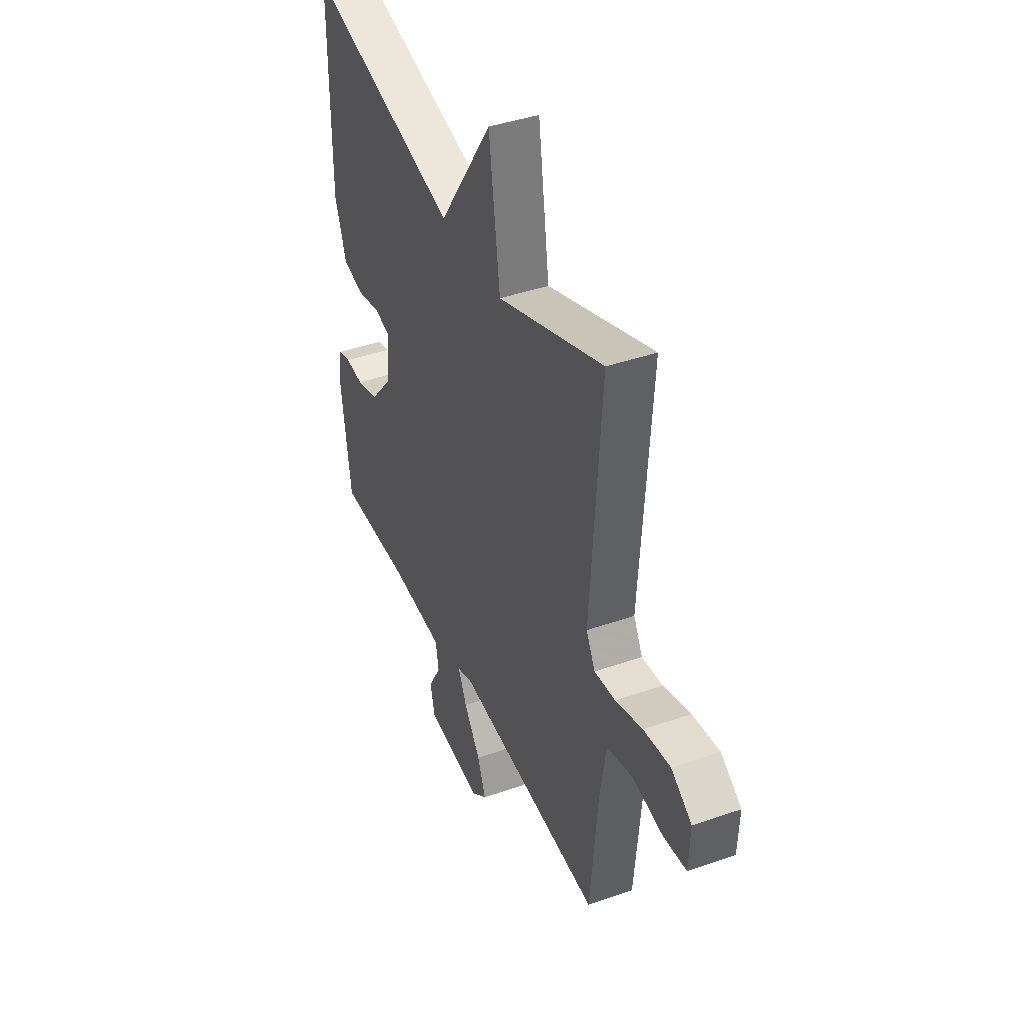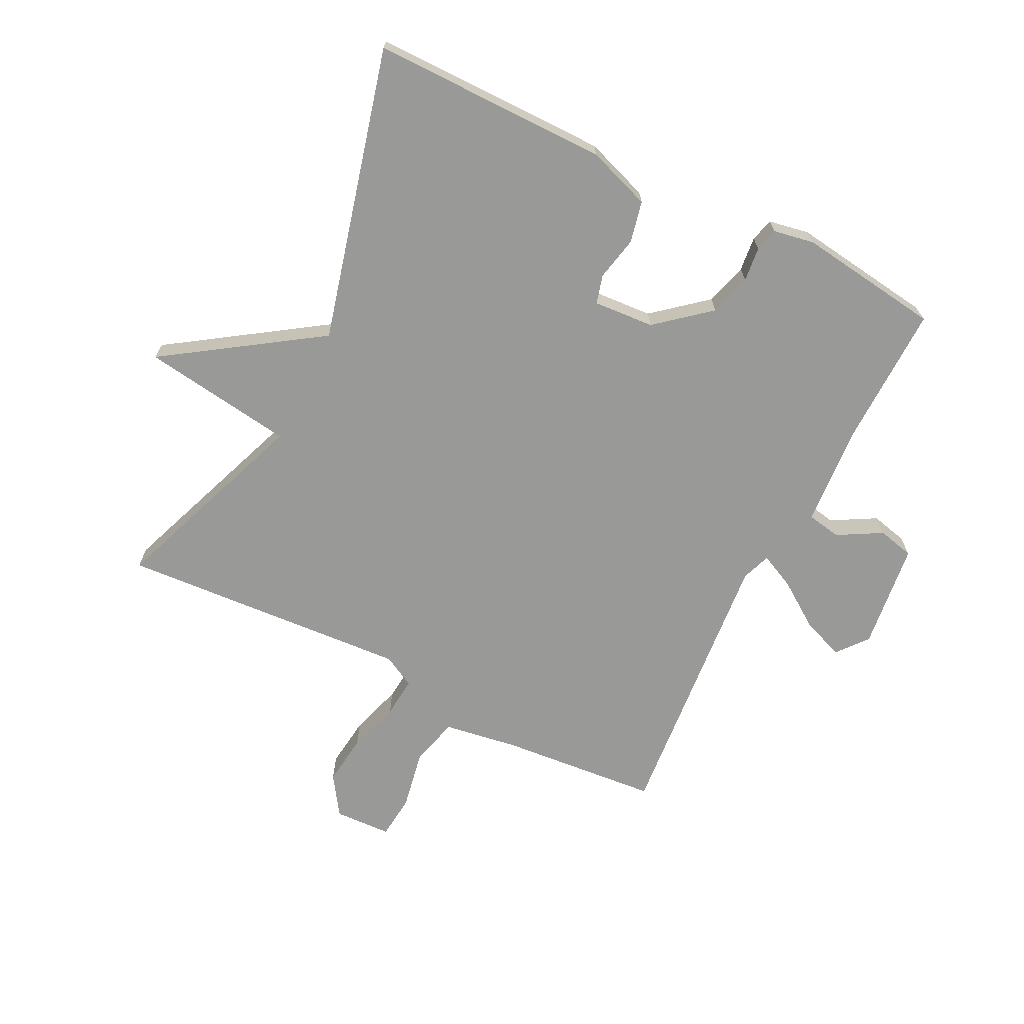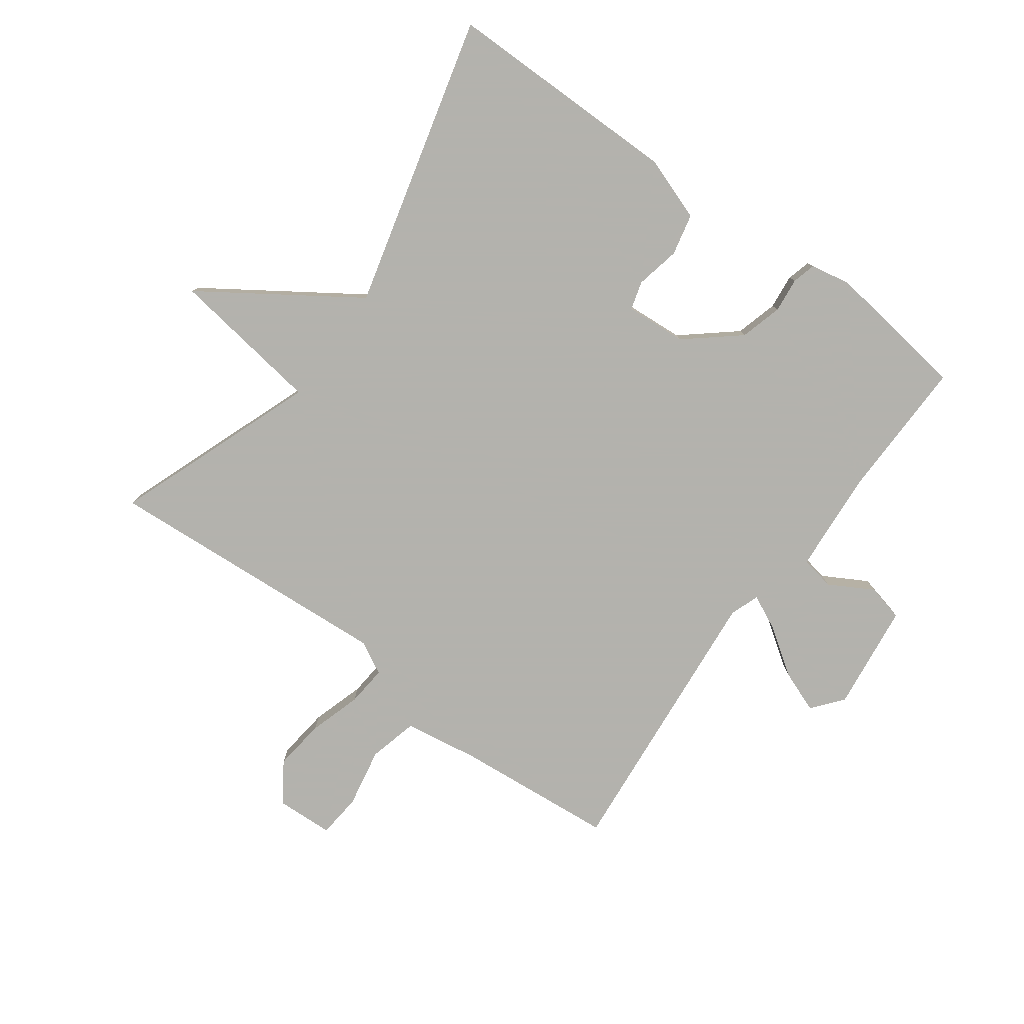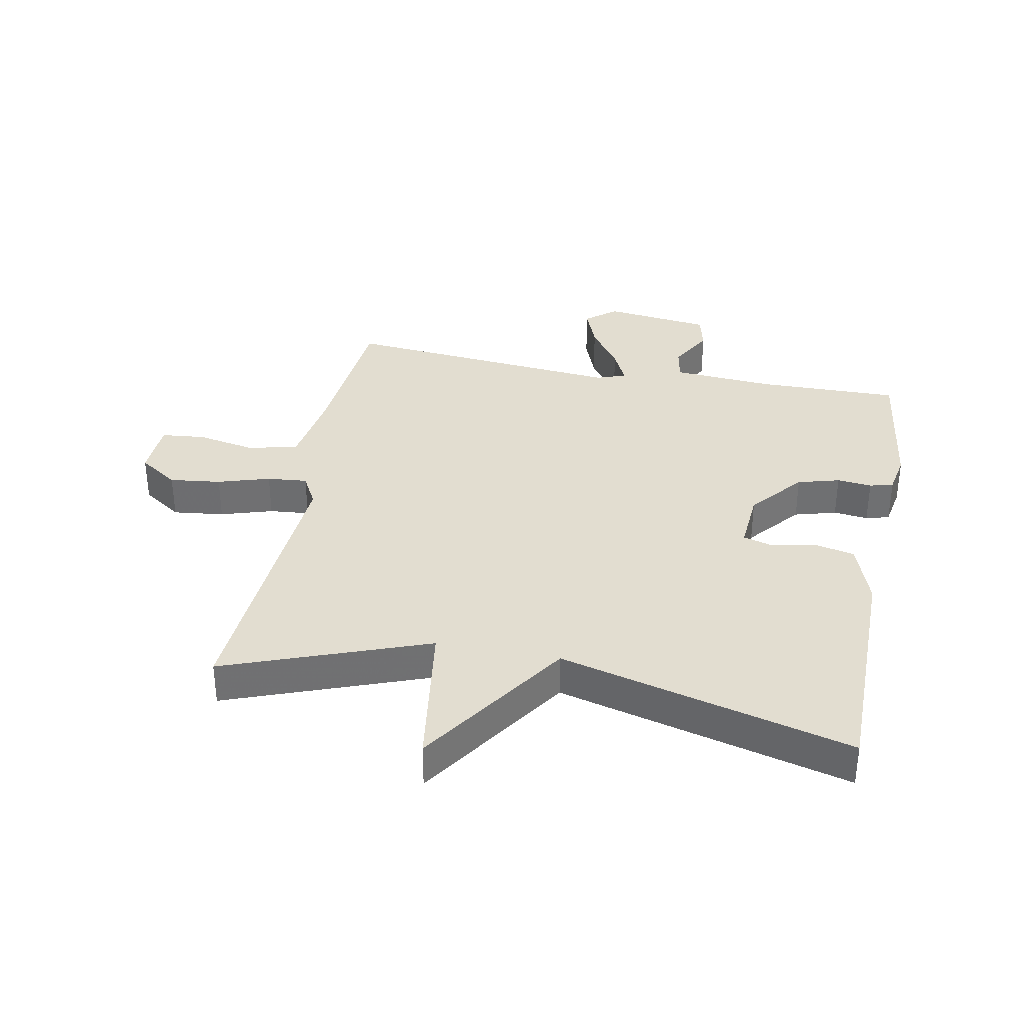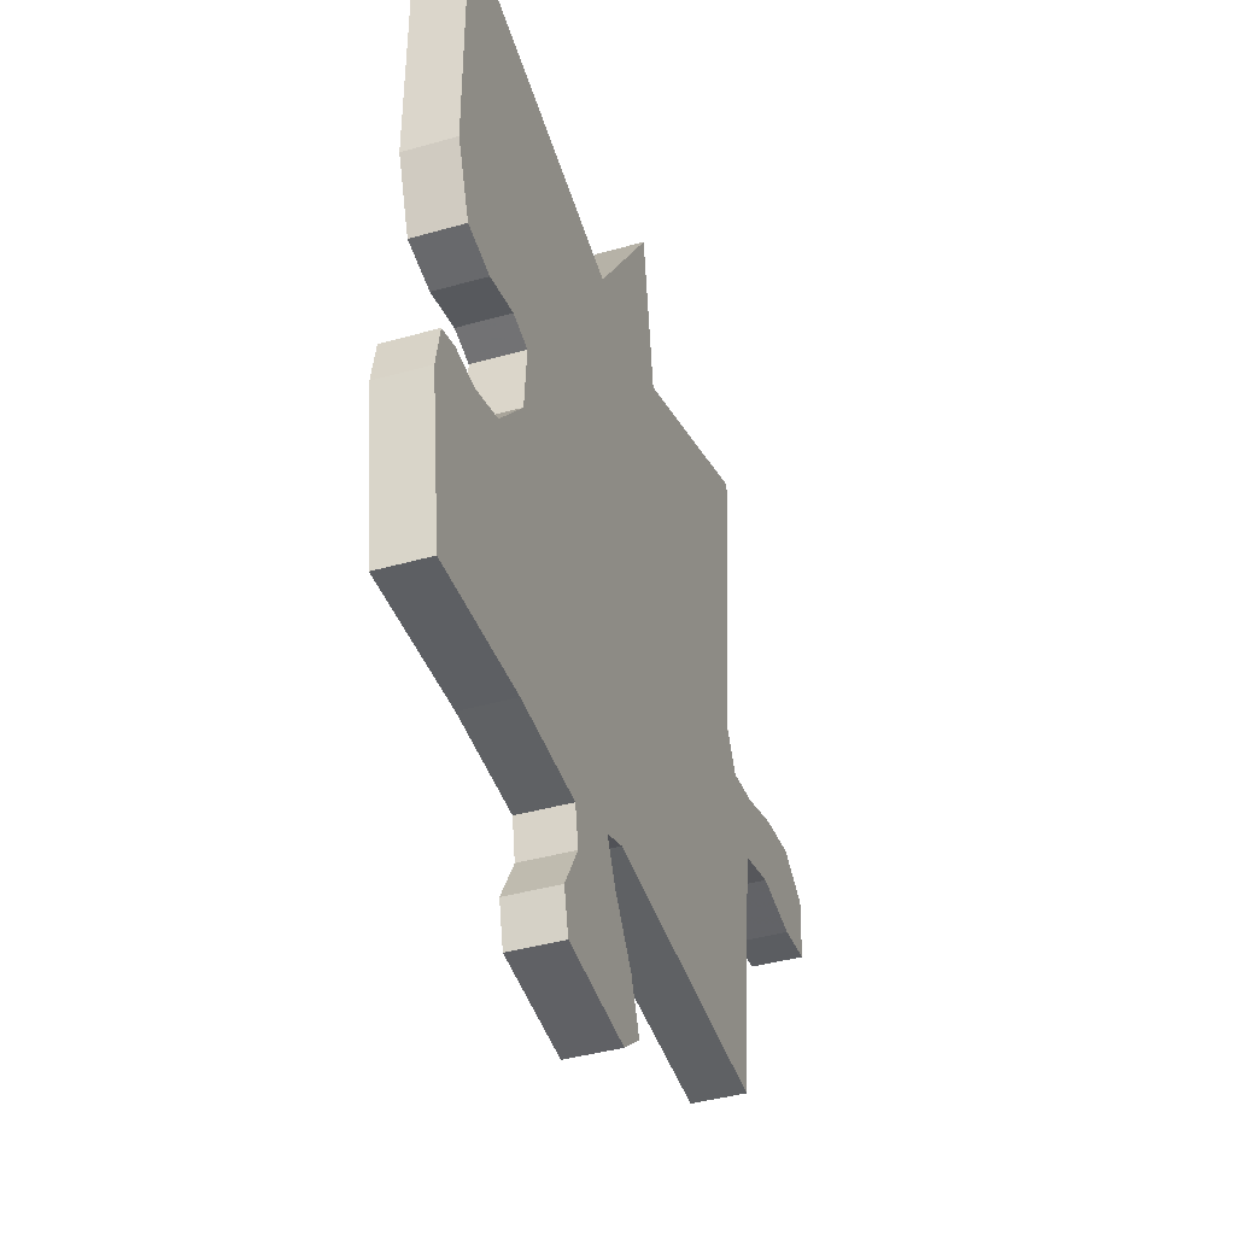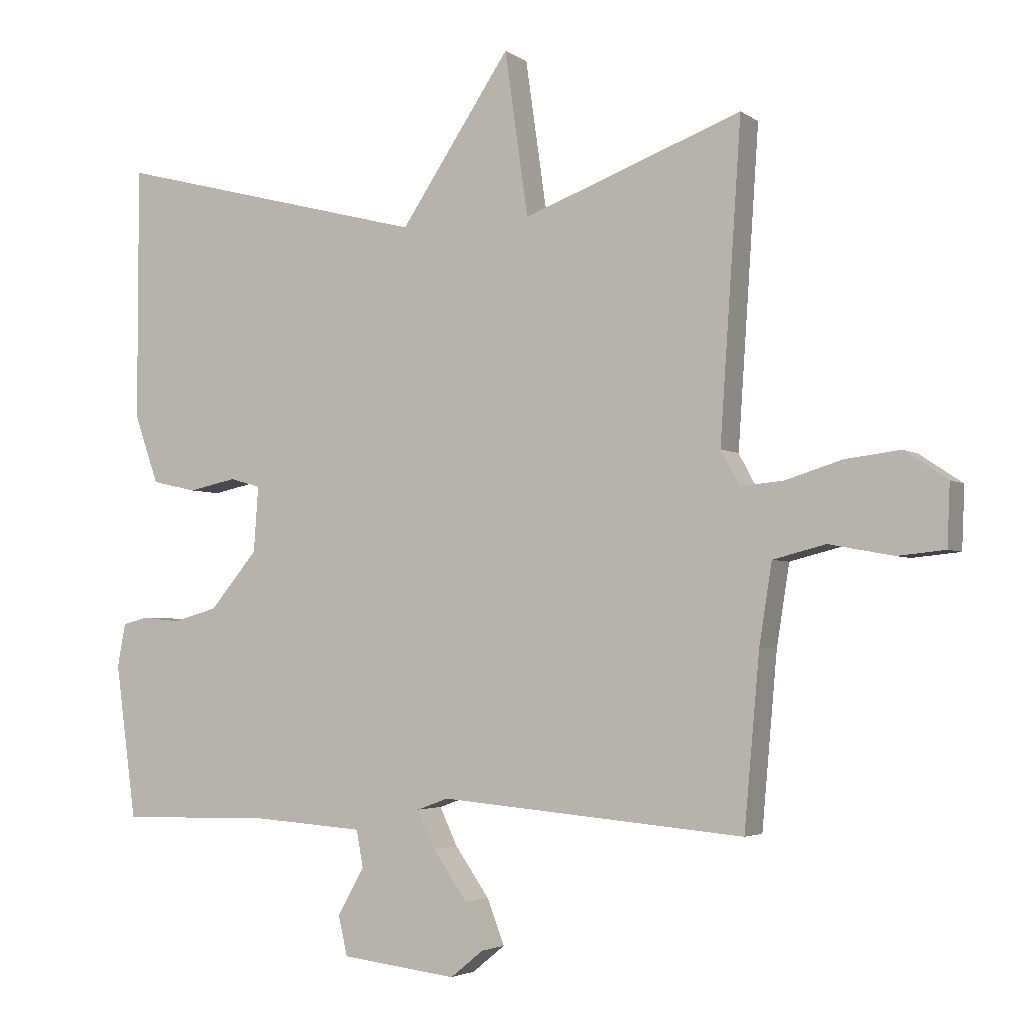
<metadata>
{"format":"obj","ext":"obj","renderer":"f3d","projection":"perspective","resolution":1024,"background":"white","views":[{"elev":41.4,"azim":-113.0,"up":"+Z"},{"elev":-68.8,"azim":63.4,"up":"+Y"},{"elev":-79.4,"azim":53.9,"up":"+Y"},{"elev":35.4,"azim":10.9,"up":"+Y"},{"elev":-41.3,"azim":109.0,"up":"+Z"},{"elev":-3.4,"azim":-154.0,"up":"+Z"}]}
</metadata>
<code>
v -0.5 0.07 0.5
v -0.172 0.07 0.378
v -0.137 0.07 0.624
v 0.028 0.07 0.378
v 0.5 0.07 0.5
v 0.5 0.07 0.118
v 0.464 0.07 0.015
v 0.397 0.07 0
v 0.325 0.07 0.015
v 0.279 0.07 0.002
v 0.286 0.07 -0.096
v 0.357 0.07 -0.181
v 0.425 0.07 -0.2
v 0.481 0.07 -0.194
v 0.519 0.07 -0.204
v 0.531 0.07 -0.269
v 0.5 0.07 -0.5
v 0.272 0.07 -0.496
v 0.106 0.07 -0.508
v 0.096 0.07 -0.563
v 0.136 0.07 -0.634
v 0.122 0.07 -0.693
v -0.051 0.07 -0.714
v -0.1 0.07 -0.674
v -0.074 0.07 -0.606
v -0.023 0.07 -0.533
v 0.004 0.07 -0.476
v -0.043 0.07 -0.459
v -0.5 0.07 -0.5
v -0.523 0.07 -0.243
v -0.542 0.07 -0.123
v -0.621 0.07 -0.103
v -0.717 0.07 -0.121
v -0.788 0.07 -0.114
v -0.792 0.07 -0.022
v -0.728 0.07 0.021
v -0.645 0.07 0.011
v -0.561 0.07 -0.015
v -0.496 0.07 -0.021
v -0.468 0.07 0.031
v -0.5 0 0.5
v -0.172 0 0.378
v -0.137 0 0.624
v 0.028 0 0.378
v 0.5 0 0.5
v 0.5 0 0.118
v 0.464 0 0.015
v 0.397 0 0
v 0.325 0 0.015
v 0.279 0 0.002
v 0.286 0 -0.096
v 0.357 0 -0.181
v 0.425 0 -0.2
v 0.481 0 -0.194
v 0.519 0 -0.204
v 0.531 0 -0.269
v 0.5 0 -0.5
v 0.272 0 -0.496
v 0.106 0 -0.508
v 0.096 0 -0.563
v 0.136 0 -0.634
v 0.122 0 -0.693
v -0.051 0 -0.714
v -0.1 0 -0.674
v -0.074 0 -0.606
v -0.023 0 -0.533
v 0.004 0 -0.476
v -0.043 0 -0.459
v -0.5 0 -0.5
v -0.523 0 -0.243
v -0.542 0 -0.123
v -0.621 0 -0.103
v -0.717 0 -0.121
v -0.788 0 -0.114
v -0.792 0 -0.022
v -0.728 0 0.021
v -0.645 0 0.011
v -0.561 0 -0.015
v -0.496 0 -0.021
v -0.468 0 0.031
f 36 37 38
f 35 36 38
f 34 35 38
f 33 34 38
f 32 33 38
f 31 32 38 39
f 30 31 39 40
f 28 29 30 40
f 24 25 26
f 23 24 26
f 22 23 26
f 21 22 26
f 20 21 26
f 19 20 26 27
f 40 1 2
f 28 40 2
f 27 28 2
f 19 27 2
f 18 19 2
f 16 17 18
f 15 16 18
f 14 15 18
f 13 14 18
f 7 8 9
f 6 7 9
f 5 6 9
f 4 5 9
f 4 9 10
f 3 4 10 11
f 18 2 3 11
f 12 13 18
f 11 12 18
f 78 77 76
f 78 76 75
f 78 75 74
f 78 74 73
f 78 73 72
f 79 78 72 71
f 80 79 71 70
f 80 70 69 68
f 66 65 64
f 66 64 63
f 66 63 62
f 66 62 61
f 66 61 60
f 67 66 60 59
f 42 41 80
f 42 80 68
f 42 68 67
f 42 67 59
f 42 59 58
f 58 57 56
f 58 56 55
f 58 55 54
f 58 54 53
f 49 48 47
f 49 47 46
f 49 46 45
f 49 45 44
f 50 49 44
f 51 50 44 43
f 51 43 42 58
f 58 53 52
f 58 52 51
f 1 41 42 2
f 2 42 43 3
f 3 43 44 4
f 4 44 45 5
f 5 45 46 6
f 6 46 47 7
f 7 47 48 8
f 8 48 49 9
f 9 49 50 10
f 10 50 51 11
f 11 51 52 12
f 12 52 53 13
f 13 53 54 14
f 14 54 55 15
f 15 55 56 16
f 16 56 57 17
f 17 57 58 18
f 18 58 59 19
f 19 59 60 20
f 20 60 61 21
f 21 61 62 22
f 22 62 63 23
f 23 63 64 24
f 24 64 65 25
f 25 65 66 26
f 26 66 67 27
f 27 67 68 28
f 28 68 69 29
f 29 69 70 30
f 30 70 71 31
f 31 71 72 32
f 32 72 73 33
f 33 73 74 34
f 34 74 75 35
f 35 75 76 36
f 36 76 77 37
f 37 77 78 38
f 38 78 79 39
f 39 79 80 40
f 40 80 41 1

</code>
